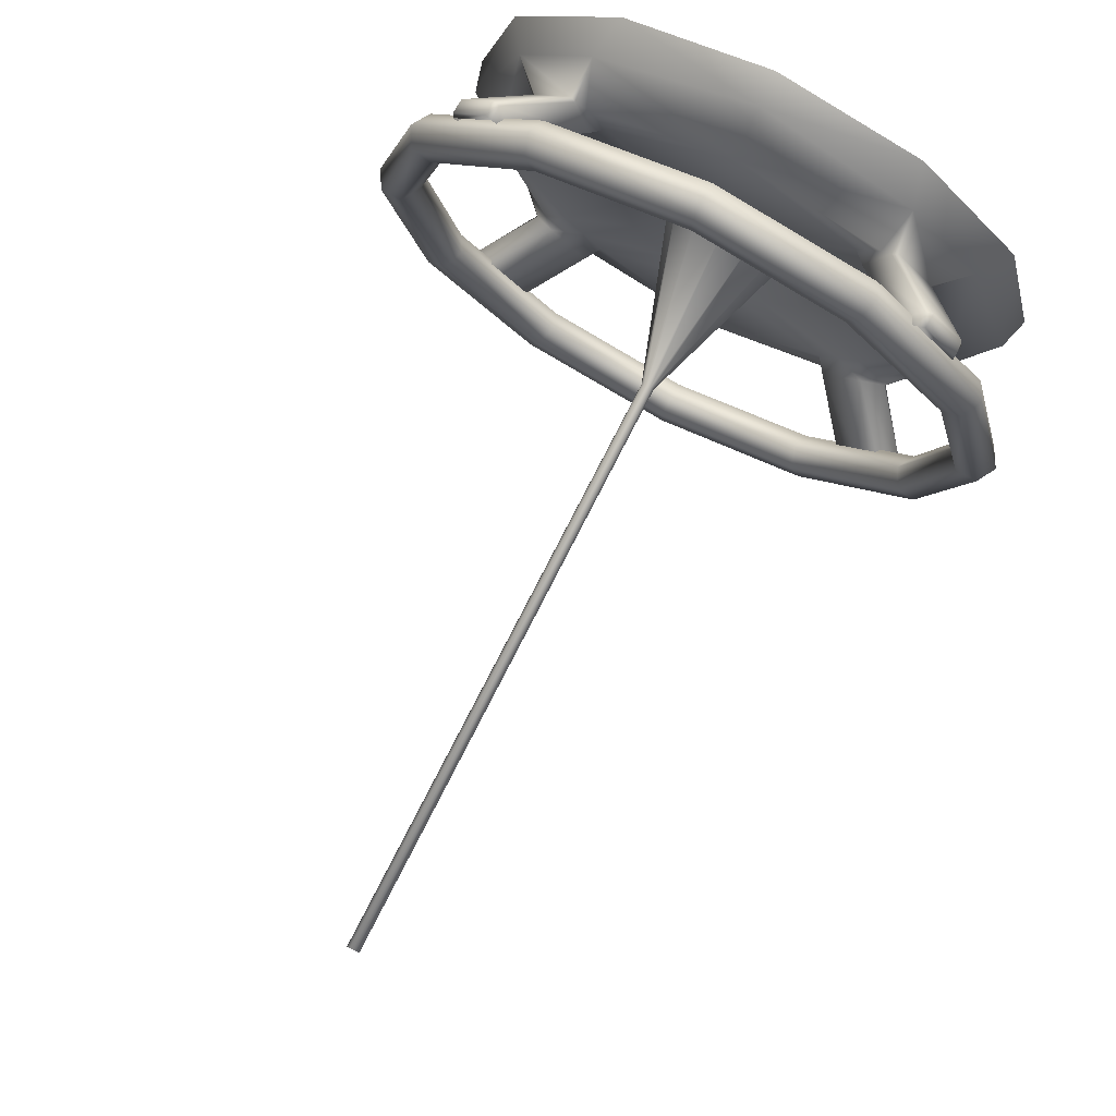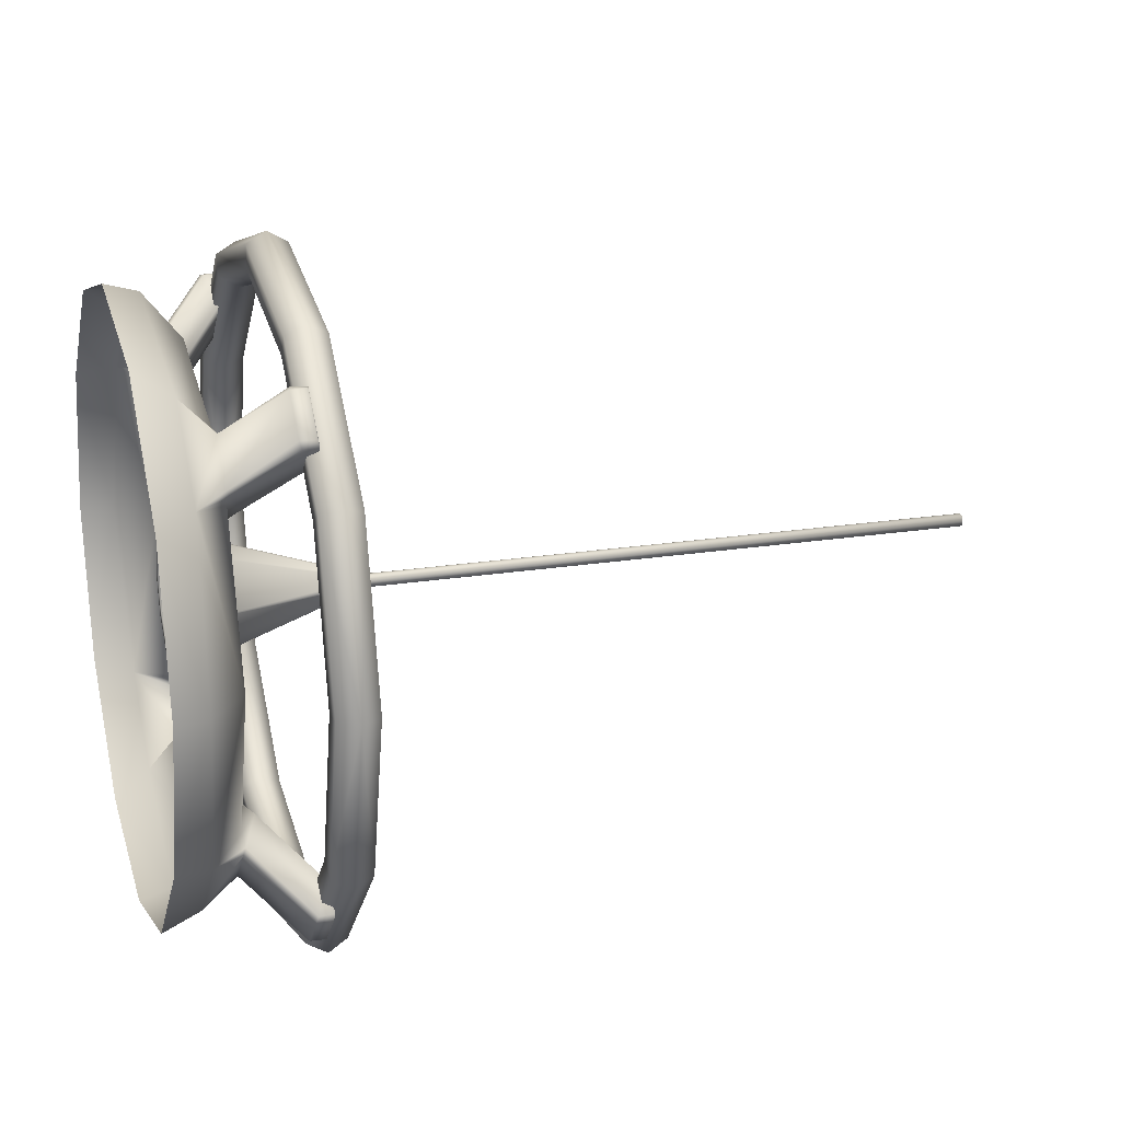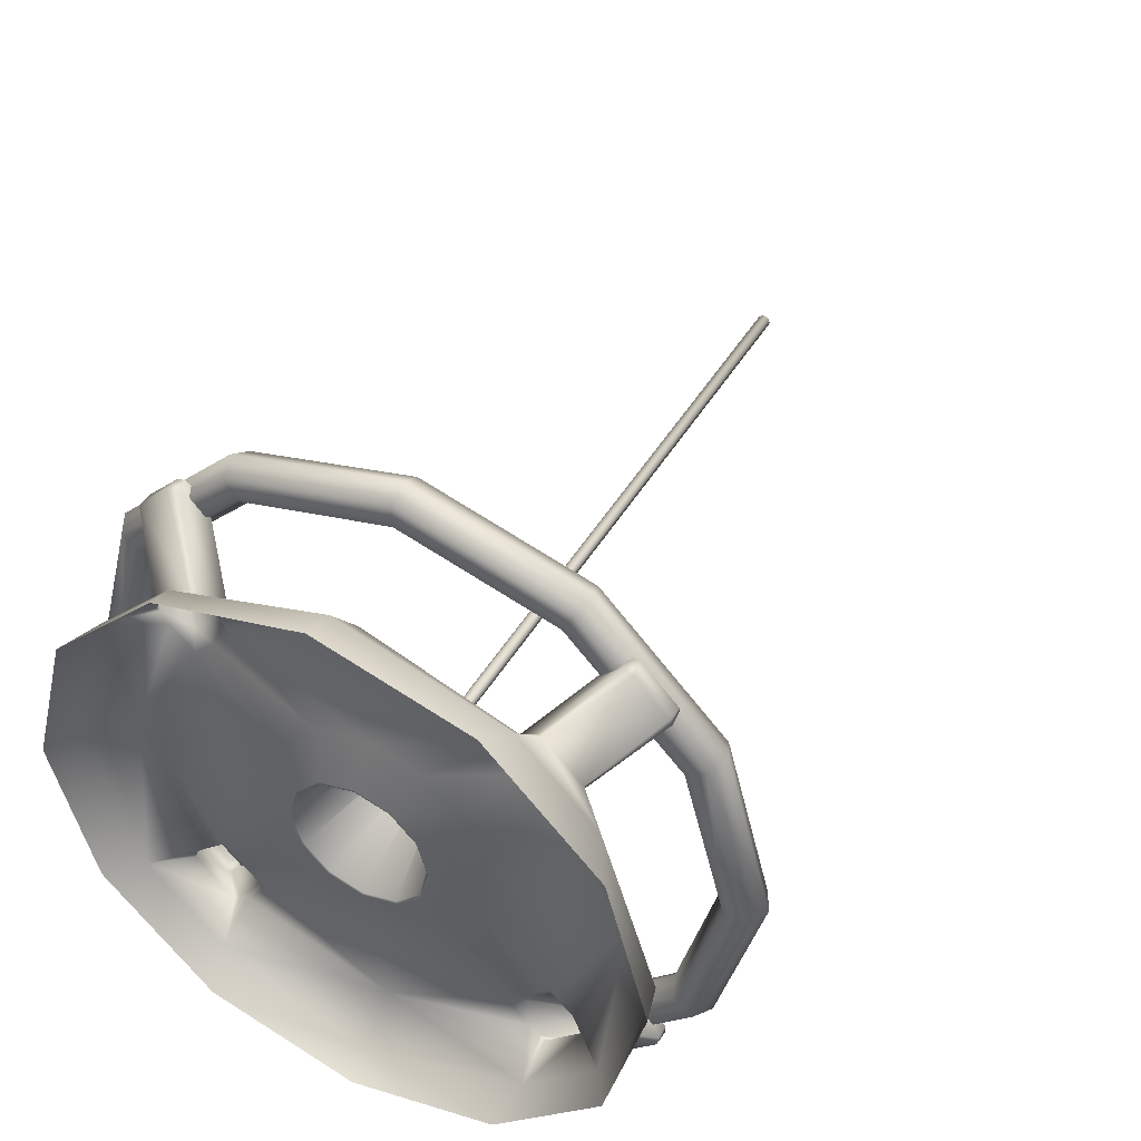
<metadata>
{"format":"obj","ext":"obj","renderer":"f3d","projection":"perspective","resolution":1024,"background":"white","views":[{"elev":78.0,"azim":117.1,"up":"+Y"},{"elev":19.4,"azim":-17.1,"up":"+Z"},{"elev":45.0,"azim":-61.3,"up":"+Z"}]}
</metadata>
<code>
g Spiker04-Triangular
v -0.2455 0.05833 -0.04553
v -0.2284 0.07492 -0.06138
v -0.2284 0.06814 -0.06816
v -0.2455 0.05193 -0.05194
v -0.2455 0.04552 -0.05835
v -0.2284 0.06137 -0.07494
v -0.2501 0.04842 -0.04844
v -0.2501 0.0552 -0.04166
v -0.2501 0.04165 -0.05522
v -0.2502 0.04873 -0.06313
v -0.2497 0.05231 -0.06576
v -0.2327 0.06838 -0.08217
v -0.2505 0.05409 -0.06646
v -0.2278 0.06849 -0.08174
v -0.2334 0.07087 -0.08171
v -0.2505 0.06644 -0.05411
v -0.2284 0.07075 -0.08197
v -0.2284 0.08195 -0.07077
v -0.2278 0.08172 -0.06851
v -0.2334 0.08169 -0.07089
v -0.2327 0.08216 -0.0684
v -0.2284 0.07492 -0.06138
v -0.2497 0.06606 -0.05201
v -0.2455 0.05833 -0.04553
v -0.2502 0.06312 -0.04875
v -0.2501 0.0552 -0.04166
v -0.2583 -7.859e-06 -0.02202
v -0.2583 -0.01101 -0.01907
v -0.1986 -0.00106 -0.001829
v -0.1986 -7.875e-06 -0.002111
v -9.235e-05 -0.00106 -0.00183
v -0.2583 0.011 -0.01907
v -9.235e-05 -7.9e-06 -0.002111
v -0.1986 0.001044 -0.001829
v -0.2583 0.01905 -0.01101
v -9.235e-05 0.001044 -0.00183
v -0.1986 0.001814 -0.00106
v -0.2583 0.022 -7.74e-06
v -9.235e-05 0.001814 -0.00106
v -0.1986 0.002096 -7.767e-06
v -0.2583 0.01905 0.011
v -9.235e-05 0.002096 -7.848e-06
v -0.1986 0.001814 0.001044
v -9.235e-05 0.001814 0.001044
v -0.2583 0.011 0.01905
v -0.1986 0.001044 0.001814
v -9.235e-05 0.001044 0.001814
v -0.1986 -7.876e-06 0.002096
v -0.2583 -7.865e-06 0.022
v -9.235e-05 -7.901e-06 0.002096
v -0.1986 -0.00106 0.001814
v -0.2583 -0.01101 0.01905
v -9.235e-05 -0.00106 0.001814
v -0.1986 -0.00183 0.001044
v -0.2583 -0.01907 0.011
v -9.235e-05 -0.00183 0.001044
v -0.2583 -0.02202 -7.742e-06
v -0.1986 -0.002111 -7.767e-06
v -9.235e-05 -0.002111 -7.848e-06
v -0.1986 -0.00183 -0.00106
v -0.2583 -0.01907 -0.01101
v -0.2583 -0.01101 -0.01907
v -9.235e-05 -0.00183 -0.00106
v -0.1986 -0.00106 -0.001829
v -9.235e-05 -0.00106 -0.00183
v -0.2455 0.04552 0.05833
v -0.2284 0.06137 0.07492
v -0.2284 0.06814 0.06814
v -0.2455 0.05193 0.05193
v -0.2455 0.05833 0.04552
v -0.2284 0.07492 0.06137
v -0.2501 0.04842 0.04842
v -0.2501 0.04165 0.0552
v -0.2501 0.0552 0.04165
v -0.2502 0.06312 0.04873
v -0.2497 0.06574 0.05231
v -0.2327 0.08216 0.06838
v -0.2278 0.08172 0.06849
v -0.2505 0.06644 0.05409
v -0.2284 0.08195 0.07075
v -0.2278 0.06849 0.08172
v -0.2334 0.08169 0.07087
v -0.2505 0.05409 0.06644
v -0.2284 0.07075 0.08195
v -0.2334 0.07087 0.08169
v -0.2327 0.06838 0.08216
v -0.2284 0.06137 0.07492
v -0.2497 0.052 0.06606
v -0.2455 0.04552 0.05833
v -0.2502 0.04873 0.06312
v -0.2501 0.04165 0.0552
v -0.2455 -0.05835 0.04552
v -0.2284 -0.07494 0.06137
v -0.2284 -0.06816 0.06814
v -0.2455 -0.05194 0.05193
v -0.2455 -0.04553 0.05833
v -0.2284 -0.06138 0.07492
v -0.2501 -0.04844 0.04842
v -0.2501 -0.05522 0.04165
v -0.2501 -0.04166 0.0552
v -0.2502 -0.04875 0.06312
v -0.2497 -0.05232 0.06574
v -0.2327 -0.0684 0.08216
v -0.2278 -0.06851 0.08172
v -0.2505 -0.05411 0.06644
v -0.2284 -0.07077 0.08195
v -0.2278 -0.08174 0.06849
v -0.2334 -0.07089 0.08169
v -0.2505 -0.06646 0.05409
v -0.2284 -0.08197 0.07075
v -0.2334 -0.08171 0.07087
v -0.2327 -0.08217 0.06838
v -0.2284 -0.07494 0.06137
v -0.2497 -0.06607 0.052
v -0.2455 -0.05835 0.04552
v -0.2502 -0.06313 0.04873
v -0.2501 -0.05522 0.04165
v -0.2455 -0.04553 -0.05835
v -0.2284 -0.06138 -0.07494
v -0.2284 -0.06816 -0.06816
v -0.2455 -0.05194 -0.05194
v -0.2455 -0.05835 -0.04553
v -0.2284 -0.07494 -0.06138
v -0.2501 -0.04844 -0.04844
v -0.2501 -0.04166 -0.05522
v -0.2501 -0.05522 -0.04166
v -0.2502 -0.06313 -0.04875
v -0.2497 -0.06576 -0.05232
v -0.2327 -0.08217 -0.0684
v -0.2278 -0.08174 -0.06851
v -0.2505 -0.06646 -0.05411
v -0.2284 -0.08197 -0.07077
v -0.2334 -0.08171 -0.07089
v -0.2284 -0.07077 -0.08197
v -0.2278 -0.06851 -0.08174
v -0.2334 -0.07089 -0.08171
v -0.2505 -0.05411 -0.06646
v -0.2327 -0.0684 -0.08217
v -0.2284 -0.06138 -0.07494
v -0.2497 -0.05201 -0.06607
v -0.2455 -0.04553 -0.05835
v -0.2502 -0.04875 -0.06313
v -0.2501 -0.04166 -0.05522
v -9.235e-05 -0.00106 0.001814
v -9.235e-05 -0.002111 -7.848e-06
v -9.235e-05 -0.00183 0.001044
v -9.235e-05 -0.00106 -0.00183
v -9.235e-05 -0.00183 -0.00106
v -9.235e-05 0.002096 -7.848e-06
v -9.235e-05 -7.9e-06 -0.002111
v -9.235e-05 0.001044 -0.00183
v -9.235e-05 0.001814 -0.00106
v -9.235e-05 0.001044 0.001814
v -9.235e-05 0.001814 0.001044
v -9.235e-05 -7.901e-06 0.002096
v -0.2312 -0.04942 -0.08559
v -0.2312 -0.08559 -0.04942
v -0.2311 -0.09191 -0.05307
v -0.2311 -0.05307 -0.09191
v -0.2248 -0.095 -0.05485
v -0.2312 -7.838e-06 -0.09883
v -0.2248 -0.05485 -0.095
v -0.2185 -0.09191 -0.05307
v -0.2311 -7.836e-06 -0.1061
v -0.2185 -0.05307 -0.09191
v -0.2184 -0.08559 -0.04942
v -0.2311 0.05305 -0.09191
v -0.2312 0.0494 -0.08559
v -0.2312 0.08557 -0.04942
v -0.2248 -7.836e-06 -0.1097
v -0.2311 0.09189 -0.05307
v -0.2312 0.09881 -7.718e-06
v -0.2248 0.05484 -0.095
v -0.2185 -7.838e-06 -0.1061
v -0.2184 -0.04942 -0.08559
v -0.2184 -7.84e-06 -0.09883
v -0.2248 -7.84e-06 -0.09507
v -0.2248 -0.04754 -0.08234
v -0.2248 -0.08234 -0.04754
v -0.2312 -0.08559 -0.04942
v -0.2312 -0.04942 -0.08559
v -0.2312 -7.838e-06 -0.09883
v -0.2312 0.0494 -0.08559
v -0.2185 0.05305 -0.09191
v -0.2184 0.0494 -0.08559
v -0.2248 0.04752 -0.08234
v -0.2248 0.08232 -0.04754
v -0.2312 0.08557 -0.04942
v -0.2248 0.09499 -0.05485
v -0.2185 0.09189 -0.05307
v -0.2311 0.1061 -7.716e-06
v -0.2248 0.1097 -7.722e-06
v -0.2311 0.09189 0.05305
v -0.2312 0.08557 0.0494
v -0.2312 0.0494 0.08557
v -0.2311 0.05305 0.09189
v -0.2312 -7.871e-06 0.09881
v -0.2248 0.09499 0.05484
v -0.2184 0.08557 -0.04942
v -0.2185 0.1061 -7.731e-06
v -0.2184 0.09881 -7.733e-06
v -0.2185 0.09189 0.05305
v -0.2248 0.05484 0.09499
v -0.2311 -7.874e-06 0.1061
v -0.2248 0.09506 -7.723e-06
v -0.2312 0.09881 -7.718e-06
v -0.2312 0.08557 0.0494
v -0.2184 0.08557 0.0494
v -0.2311 -0.05307 0.09189
v -0.2312 -0.04942 0.08557
v -0.2312 -0.08559 0.0494
v -0.2185 0.05305 0.09189
v -0.2248 -7.876e-06 0.1097
v -0.2248 0.08232 0.04752
v -0.2248 0.04752 0.08232
v -0.2312 0.0494 0.08557
v -0.2248 -7.88e-06 0.09506
v -0.2312 -7.871e-06 0.09881
v -0.2312 -0.04942 0.08557
v -0.2184 0.0494 0.08557
v -0.2184 -7.882e-06 0.09881
v -0.2185 -7.88e-06 0.1061
v -0.2185 -0.05307 0.09189
v -0.2184 -0.04942 0.08557
v -0.2248 -0.04754 0.08232
v -0.2248 -0.08234 0.04752
v -0.2312 -0.08559 0.0494
v -0.2248 -0.09507 -7.771e-06
v -0.2312 -0.09883 -7.769e-06
v -0.2312 -0.08559 -0.04942
v -0.2248 -0.08234 -0.04754
v -0.2184 -0.08559 -0.04942
v -0.2184 -0.08559 0.0494
v -0.2184 -0.09883 -7.775e-06
v -0.2185 -0.09191 -0.05307
v -0.2185 -0.09191 0.05305
v -0.2185 -0.1061 -7.773e-06
v -0.2248 -0.1097 -7.776e-06
v -0.2248 -0.095 -0.05485
v -0.2311 -0.09191 -0.05307
v -0.2248 -0.095 0.05484
v -0.2248 -0.05485 0.09499
v -0.2311 -0.09191 0.05305
v -0.2312 -0.09883 -7.769e-06
v -0.2312 -0.08559 -0.04942
v -0.2311 -0.1061 -7.767e-06
v -0.2621 0.09448 -7.718e-06
v -0.2726 0.09747 -7.712e-06
v -0.2726 0.08441 -0.04875
v -0.2607 0.07681 -0.05227
v -0.2502 0.07962 -7.737e-06
v -0.2726 0.08441 0.04873
v -0.2726 0.04873 -0.08443
v -0.2607 0.07681 0.05225
v -0.2607 0.05225 0.07681
v -0.2726 0.04873 0.08441
v -0.2621 -7.878e-06 0.09448
v -0.2502 -7.88e-06 0.07962
v -0.2726 -7.873e-06 0.09747
v -0.2726 -0.04875 0.08441
v -0.2607 -0.05227 0.07681
v -0.2607 -0.07682 0.05225
v -0.2726 -0.08443 0.04873
v -0.2621 -0.0945 -7.766e-06
v -0.2502 -0.07964 -7.771e-06
v -0.2726 -0.09749 -7.726e-06
v -0.2726 -0.08443 -0.04875
v -0.2607 -0.07682 -0.05227
v -0.2607 -0.05227 -0.07682
v -0.2726 -0.04875 -0.08443
v -0.2621 -7.866e-06 -0.0945
v -0.2502 -7.864e-06 -0.07964
v -0.2726 -7.863e-06 -0.09749
v -0.2607 0.05225 -0.07682
v -0.2502 -0.06313 0.04873
v -0.2497 -0.06607 0.052
v -0.2505 -0.06646 0.05409
v -0.2505 -0.05411 0.06644
v -0.2497 -0.05232 0.06574
v -0.2502 -0.04875 0.06312
v -0.2501 -0.05522 0.04165
v -0.2502 -0.03478 -7.756e-06
v -0.2501 -0.04166 0.0552
v -0.2502 -7.872e-06 0.03477
v -0.2502 -0.03012 0.01738
v -0.2501 -0.04844 0.04842
v -0.2502 -0.0174 0.03011
v -0.2586 -0.01156 0.02001
v -0.2586 -0.02002 0.01155
v -0.2501 -0.05522 -0.04166
v -0.2502 -0.06313 -0.04875
v -0.2497 -0.06576 -0.05232
v -0.2505 -0.06646 -0.05411
v -0.2505 -0.05411 -0.06646
v -0.2497 -0.05201 -0.06607
v -0.2502 -0.04875 -0.06313
v -0.2501 -0.04166 -0.05522
v -0.2502 -0.03012 -0.0174
v -0.2501 -0.04844 -0.04844
v -0.2502 -0.0174 -0.03012
v -0.2586 -0.02002 -0.01156
v -0.2502 -7.865e-06 -0.03478
v -0.2586 -0.02312 -7.741e-06
v -0.2586 -0.01156 -0.02002
v -0.2583 -0.01907 0.011
v -0.2583 -0.02202 -7.742e-06
v -0.2583 -0.01101 0.01905
v -0.2583 -0.01907 -0.01101
v -0.2583 -0.01101 -0.01907
v -0.2583 -7.865e-06 0.022
v -0.2586 -7.858e-06 -0.02312
v -0.2583 -7.859e-06 -0.02202
v -0.2586 -7.866e-06 0.0231
v -0.2583 0.011 0.01905
v -0.2586 0.01155 0.02001
v -0.2583 0.01905 0.011
v -0.2586 0.01155 -0.02002
v -0.2583 0.011 -0.01907
v -0.2502 0.01738 -0.03012
v -0.2586 0.02001 -0.01156
v -0.2583 0.01905 -0.01101
v -0.2501 0.04165 -0.05522
v -0.2502 0.04873 -0.06313
v -0.2497 0.05231 -0.06576
v -0.2505 0.05409 -0.06646
v -0.2505 0.06644 -0.05411
v -0.2497 0.06606 -0.05201
v -0.2502 0.06312 -0.04875
v -0.2501 0.04842 -0.04844
v -0.2501 0.0552 -0.04166
v -0.2502 0.03477 -7.742e-06
v -0.2502 0.03011 -0.0174
v -0.2586 0.0231 -7.741e-06
v -0.2583 0.022 -7.74e-06
v -0.2586 0.02001 0.01155
v -0.2502 0.01738 0.03011
v -0.2502 0.03011 0.01738
v -0.2501 0.04165 0.0552
v -0.2501 0.04842 0.04842
v -0.2502 0.04873 0.06312
v -0.2501 0.0552 0.04165
v -0.2502 0.06312 0.04873
v -0.2497 0.06574 0.05231
v -0.2505 0.06644 0.05409
v -0.2497 0.052 0.06606
v -0.2505 0.05409 0.06644
g Spiker04-Triangular_0
f 3 2 1
f 4 3 1
f 3 4 5
f 6 3 5
f 4 1 7
f 5 4 7
f 1 8 7
f 9 5 7
f 5 9 10
f 11 5 10
f 5 12 6
f 11 12 5
f 12 11 13
f 12 14 6
f 15 12 13
f 15 13 16
f 17 14 12
f 15 17 12
f 17 18 14
f 18 17 15
f 18 19 14
f 20 15 16
f 20 18 15
f 21 19 18
f 20 21 18
f 20 16 21
f 19 21 22
f 16 23 21
f 21 24 22
f 24 21 23
f 24 23 25
f 26 24 25
f 29 28 27
f 30 29 27
f 31 29 30
f 30 27 32
f 33 31 30
f 34 30 32
f 33 30 34
f 34 32 35
f 36 33 34
f 37 34 35
f 36 34 37
f 37 35 38
f 39 36 37
f 40 37 38
f 39 37 40
f 40 38 41
f 42 39 40
f 43 40 41
f 42 40 43
f 44 42 43
f 43 41 45
f 44 43 46
f 46 43 45
f 47 44 46
f 48 46 45
f 47 46 48
f 49 48 45
f 50 47 48
f 51 48 49
f 50 48 51
f 52 51 49
f 53 50 51
f 54 51 52
f 53 51 54
f 55 54 52
f 56 53 54
f 54 55 57
f 56 54 58
f 58 54 57
f 59 56 58
f 60 58 57
f 59 58 60
f 61 60 57
f 60 61 62
f 63 59 60
f 64 60 62
f 63 60 64
f 65 63 64
f 68 67 66
f 69 68 66
f 68 69 70
f 71 68 70
f 69 66 72
f 70 69 72
f 66 73 72
f 74 70 72
f 70 74 75
f 76 70 75
f 70 77 71
f 76 77 70
f 77 78 71
f 77 76 79
f 80 78 77
f 81 78 80
f 82 77 79
f 82 80 77
f 82 79 83
f 84 81 80
f 84 80 82
f 85 82 83
f 85 84 82
f 86 81 84
f 85 86 84
f 85 83 86
f 81 86 87
f 83 88 86
f 86 89 87
f 89 86 88
f 89 88 90
f 91 89 90
f 94 93 92
f 95 94 92
f 94 95 96
f 97 94 96
f 95 92 98
f 96 95 98
f 92 99 98
f 100 96 98
f 96 100 101
f 102 96 101
f 96 103 97
f 102 103 96
f 103 104 97
f 103 102 105
f 106 104 103
f 107 104 106
f 108 103 105
f 108 106 103
f 108 105 109
f 110 107 106
f 110 106 108
f 111 108 109
f 111 110 108
f 112 107 110
f 111 112 110
f 111 109 112
f 107 112 113
f 109 114 112
f 112 115 113
f 115 112 114
f 115 114 116
f 117 115 116
f 120 119 118
f 121 120 118
f 120 121 122
f 123 120 122
f 121 118 124
f 122 121 124
f 118 125 124
f 126 122 124
f 122 126 127
f 128 122 127
f 122 129 123
f 128 129 122
f 129 130 123
f 129 128 131
f 132 130 129
f 133 129 131
f 133 132 129
f 132 134 130
f 134 132 133
f 134 135 130
f 136 133 131
f 136 134 133
f 137 136 131
f 138 135 134
f 136 138 134
f 136 137 138
f 135 138 139
f 137 140 138
f 138 141 139
f 141 138 140
f 141 140 142
f 143 141 142
f 146 145 144
f 145 147 144
f 148 147 145
f 149 144 147
f 150 149 147
f 151 149 150
f 152 149 151
f 153 144 149
f 154 153 149
f 155 144 153
f 158 157 156
f 159 158 156
f 160 158 159
f 159 156 161
f 162 160 159
f 163 160 162
f 164 159 161
f 162 159 164
f 165 163 162
f 166 163 165
f 167 164 161
f 168 167 161
f 167 168 169
f 170 162 164
f 165 162 170
f 170 164 167
f 171 167 169
f 171 169 172
f 173 170 167
f 173 167 171
f 174 165 170
f 174 170 173
f 175 166 165
f 174 176 165
f 176 175 165
f 176 177 175
f 175 178 166
f 177 178 175
f 178 179 166
f 180 179 178
f 181 180 178
f 181 178 177
f 182 181 177
f 183 182 177
f 184 174 173
f 176 174 184
f 177 176 185
f 185 176 184
f 186 183 177
f 186 177 185
f 183 186 187
f 187 186 185
f 188 183 187
f 184 173 189
f 189 173 171
f 185 184 190
f 190 184 189
f 189 171 191
f 191 171 172
f 192 189 191
f 190 189 192
f 193 191 172
f 192 191 193
f 194 193 172
f 193 194 195
f 196 193 195
f 196 195 197
f 198 192 193
f 198 193 196
f 199 185 190
f 199 187 185
f 200 190 192
f 200 192 198
f 201 199 190
f 187 199 201
f 200 201 190
f 202 200 198
f 201 200 202
f 203 198 196
f 202 198 203
f 204 196 197
f 203 196 204
f 205 187 201
f 188 187 205
f 206 188 205
f 207 206 205
f 208 201 202
f 205 201 208
f 209 204 197
f 210 209 197
f 209 210 211
f 212 202 203
f 208 202 212
f 213 203 204
f 213 204 209
f 212 203 213
f 214 207 205
f 214 205 208
f 207 214 215
f 215 214 208
f 216 207 215
f 216 215 217
f 218 216 217
f 219 218 217
f 220 215 208
f 220 208 212
f 217 215 220
f 221 220 212
f 221 217 220
f 222 212 213
f 222 221 212
f 223 222 213
f 221 222 223
f 217 221 224
f 224 221 223
f 225 219 217
f 225 217 224
f 219 225 226
f 227 219 226
f 227 226 228
f 229 227 228
f 230 229 228
f 231 230 228
f 231 228 232
f 226 225 233
f 225 224 233
f 228 226 233
f 228 234 232
f 234 228 233
f 232 234 235
f 233 224 236
f 234 233 236
f 224 223 236
f 234 237 235
f 237 234 236
f 235 237 238
f 237 236 238
f 239 235 238
f 239 238 240
f 236 223 241
f 236 241 238
f 223 242 241
f 242 223 213
f 242 213 209
f 241 242 243
f 242 209 243
f 238 241 243
f 243 209 211
f 243 211 244
f 245 240 244
f 238 246 240
f 246 238 243
f 240 246 244
f 246 243 244
f 249 248 247
f 250 249 247
f 247 251 250
f 247 248 252
f 253 249 250
f 254 247 252
f 251 247 254
f 254 252 255
f 252 256 255
f 255 256 257
f 257 258 255
f 256 259 257
f 257 259 260
f 261 257 260
f 258 257 261
f 261 260 262
f 260 263 262
f 262 263 264
f 264 265 262
f 263 266 264
f 264 266 267
f 268 264 267
f 265 264 268
f 268 267 269
f 267 270 269
f 269 270 271
f 271 272 269
f 270 273 271
f 271 273 253
f 274 271 253
f 272 271 274
f 274 253 250
f 265 275 262
f 275 276 262
f 276 277 262
f 277 278 262
f 278 261 262
f 278 279 261
f 279 280 261
f 280 258 261
f 275 265 281
f 282 281 265
f 280 283 258
f 258 283 284
f 285 281 282
f 281 285 286
f 286 287 283
f 287 284 283
f 285 287 286
f 288 287 285
f 287 288 284
f 289 285 282
f 289 288 285
f 265 290 282
f 291 290 265
f 291 265 268
f 292 291 268
f 293 292 268
f 293 268 269
f 294 293 269
f 295 294 269
f 296 295 269
f 272 296 269
f 296 272 297
f 298 282 290
f 299 298 290
f 297 300 299
f 300 298 299
f 298 301 282
f 301 298 300
f 300 297 302
f 302 297 272
f 301 303 282
f 303 289 282
f 304 300 302
f 304 301 300
f 289 303 305
f 303 306 305
f 303 301 306
f 289 305 307
f 301 308 306
f 301 304 308
f 288 289 307
f 304 309 308
f 288 307 310
f 304 311 309
f 311 304 302
f 311 312 309
f 313 288 310
f 313 310 314
f 288 313 284
f 315 313 314
f 313 315 284
f 315 314 316
f 311 317 312
f 317 318 312
f 311 302 319
f 317 311 319
f 317 320 318
f 320 321 318
f 319 302 322
f 272 322 302
f 323 322 272
f 323 272 274
f 324 323 274
f 325 324 274
f 325 274 250
f 326 325 250
f 327 326 250
f 328 327 250
f 251 328 250
f 329 319 322
f 328 251 330
f 331 330 251
f 332 319 329
f 330 332 329
f 332 330 331
f 317 319 332
f 320 317 332
f 320 332 331
f 333 320 331
f 320 333 321
f 333 334 321
f 334 333 316
f 333 335 316
f 335 333 331
f 335 315 316
f 315 335 336
f 315 336 284
f 337 335 331
f 335 337 336
f 336 338 284
f 284 338 258
f 338 336 339
f 336 337 339
f 340 258 338
f 339 337 341
f 337 331 341
f 251 341 331
f 342 341 251
f 258 340 255
f 342 251 254
f 343 342 254
f 344 343 254
f 344 254 255
f 340 345 255
f 346 344 255
f 345 346 255

</code>
